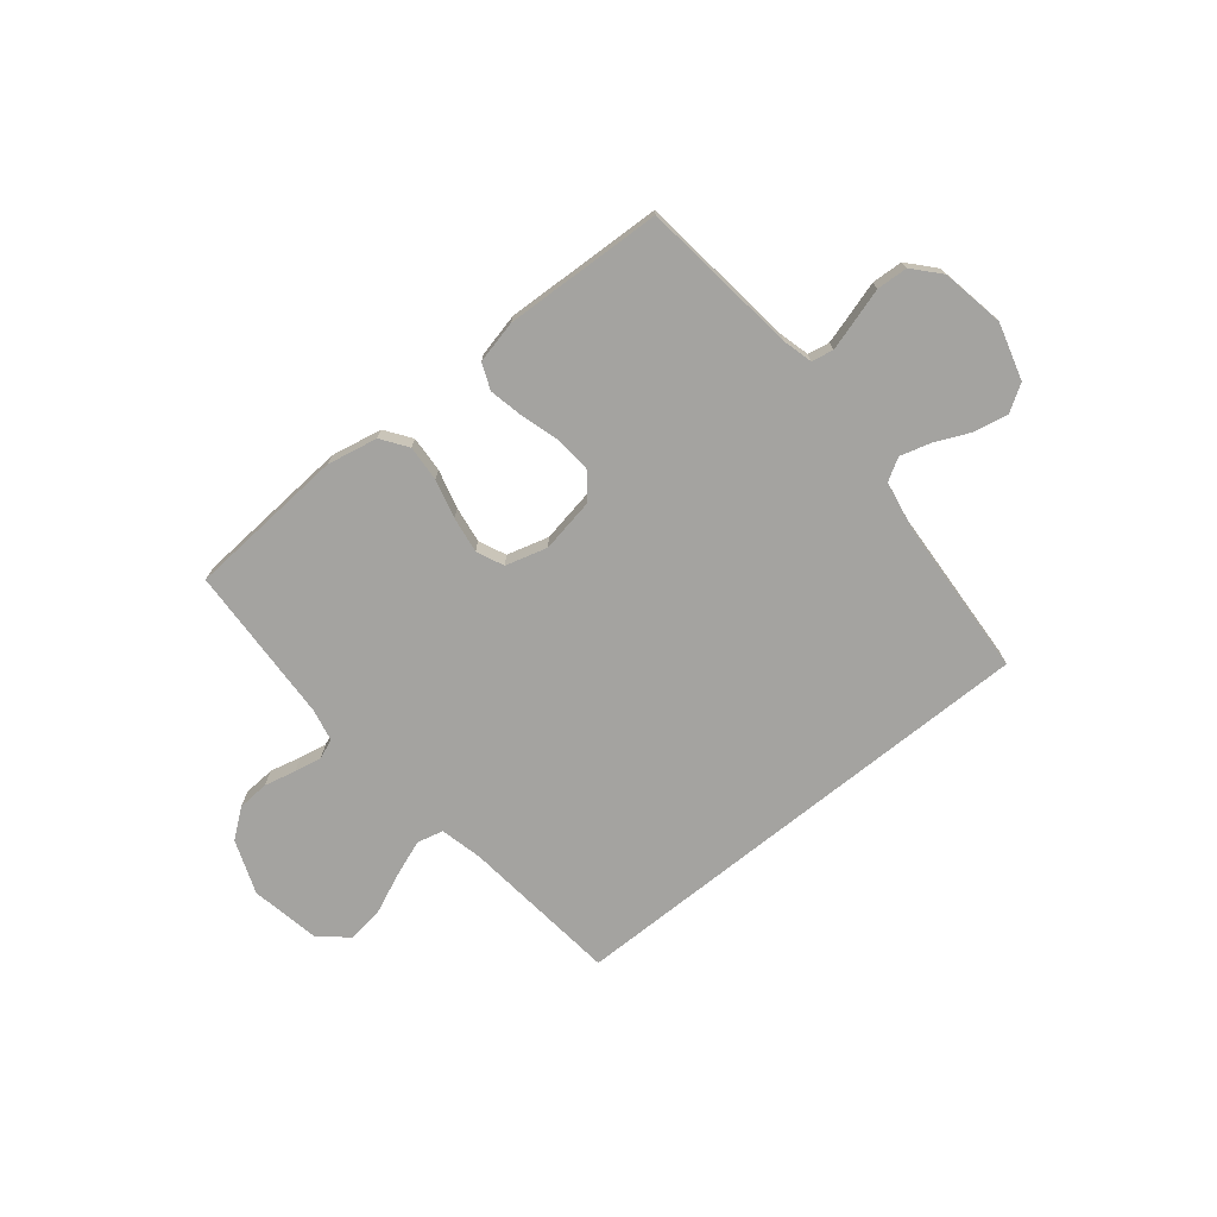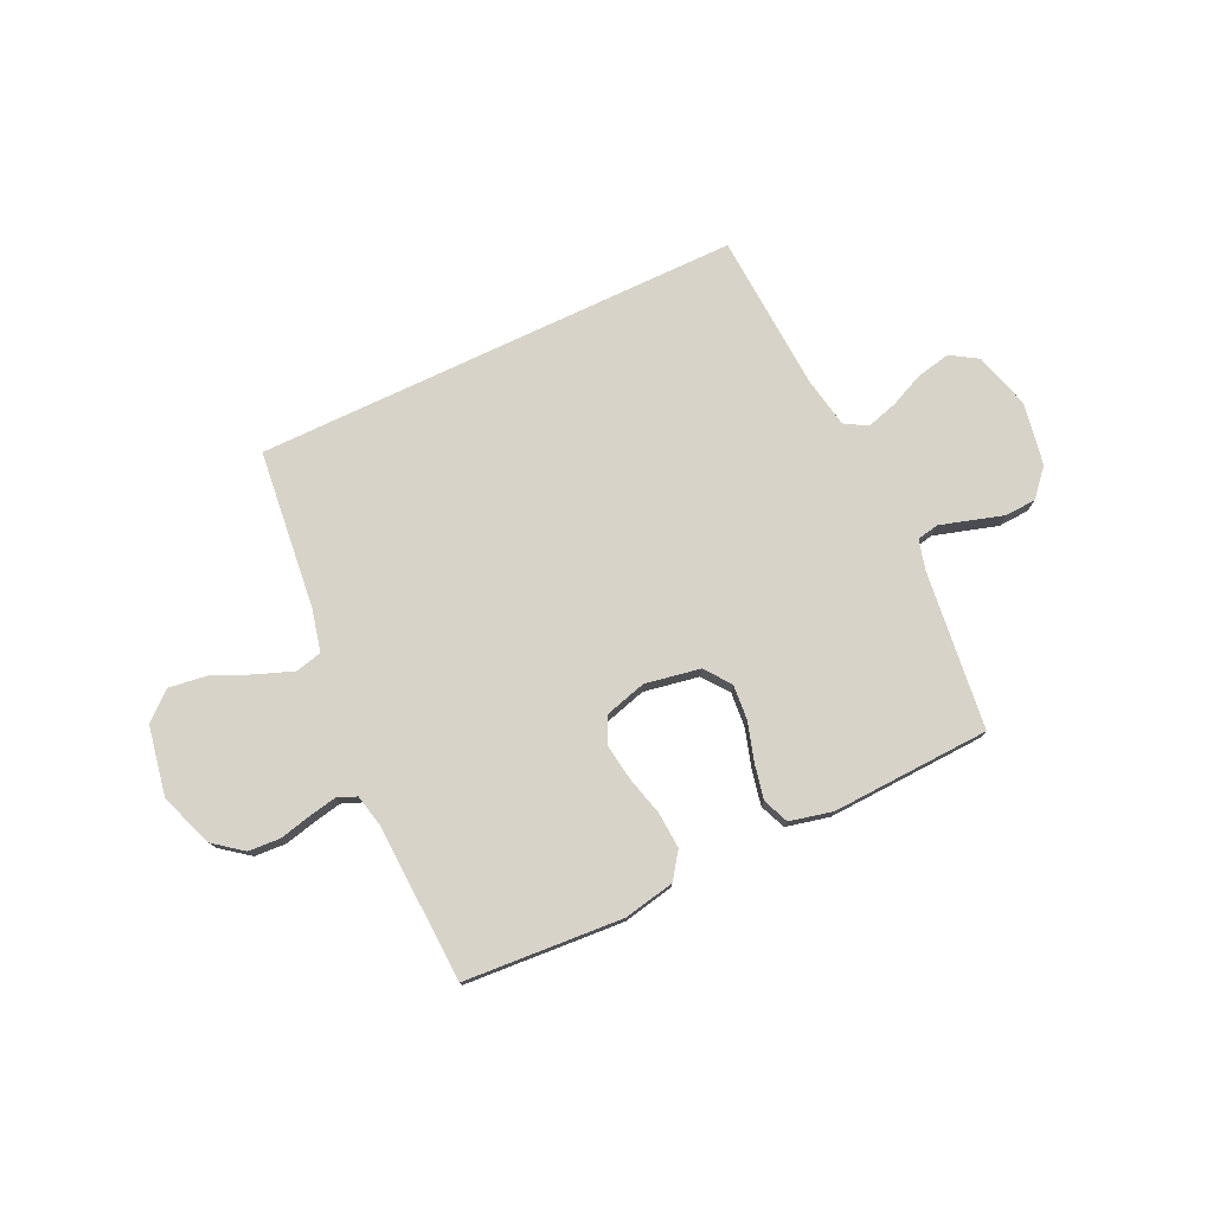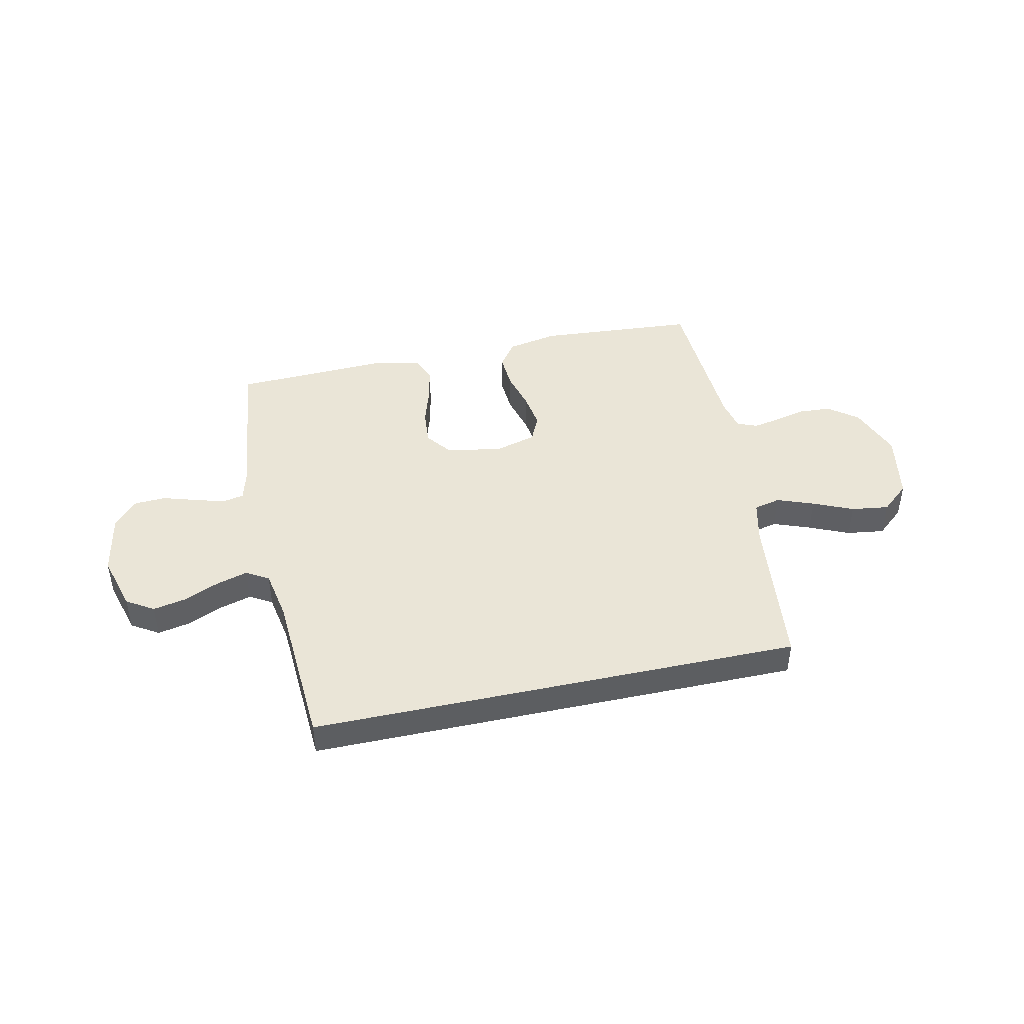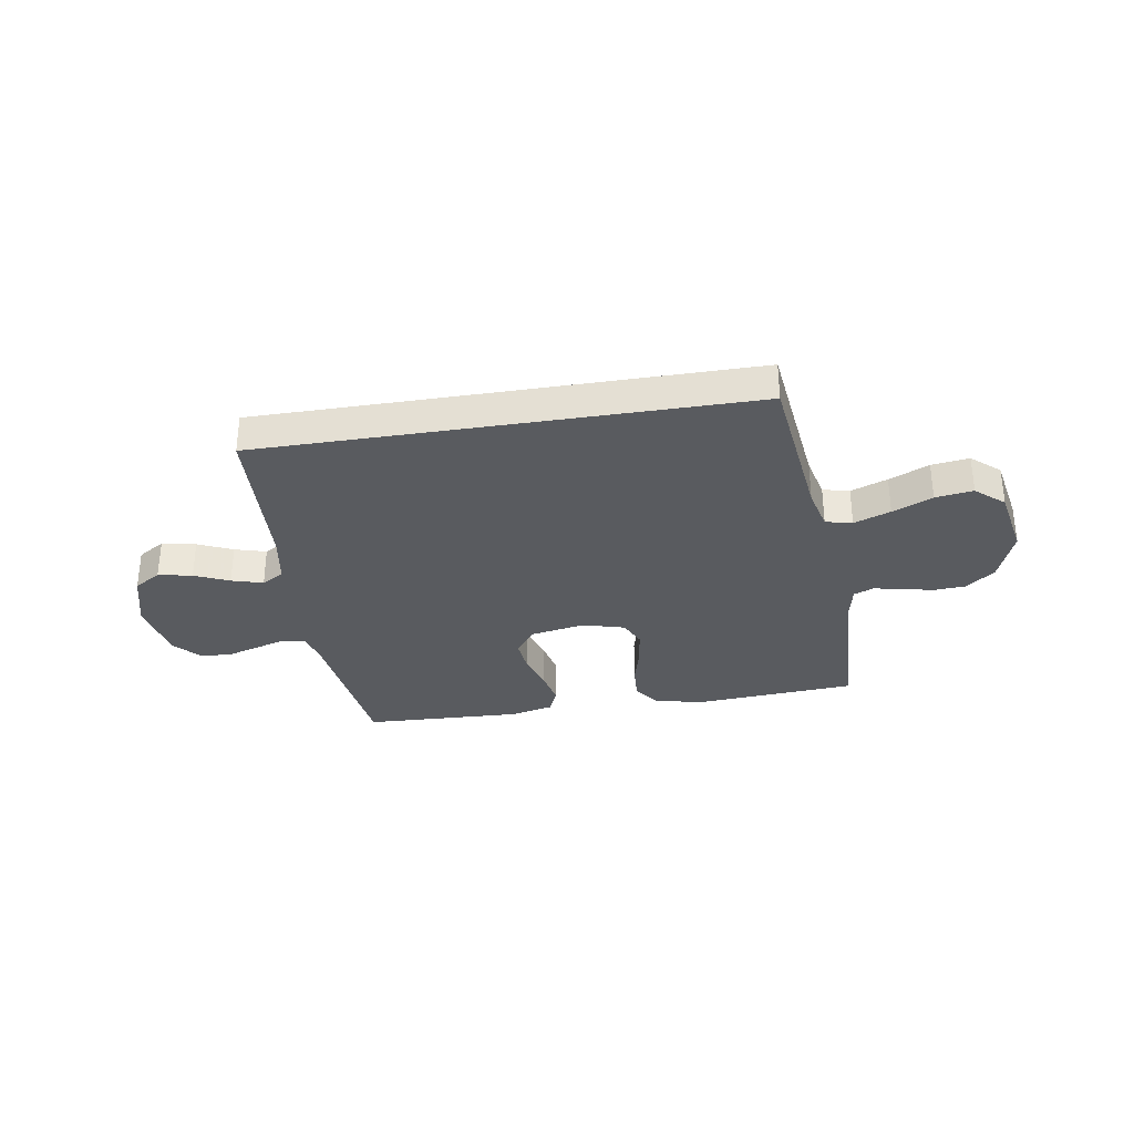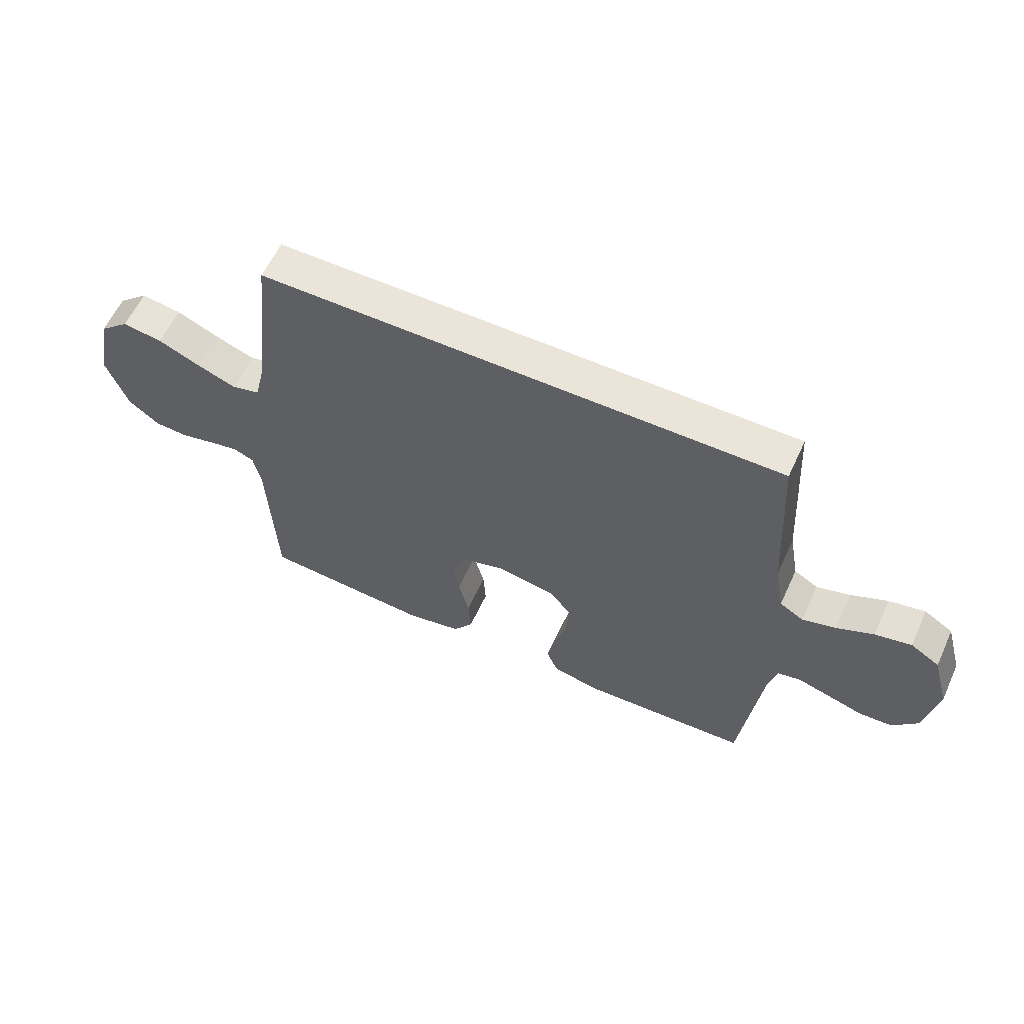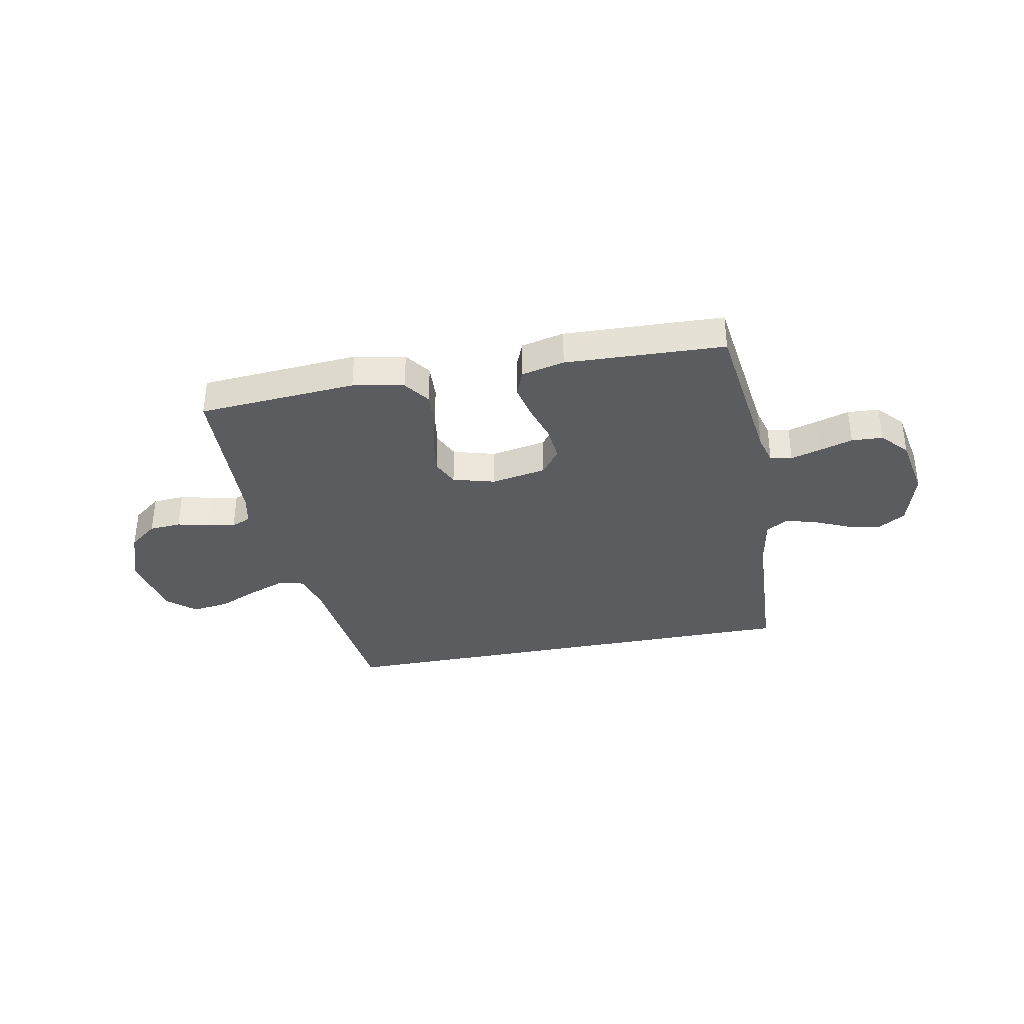
<metadata>
{"format":"obj","ext":"obj","renderer":"f3d","projection":"perspective","resolution":1024,"background":"white","views":[{"elev":-72.8,"azim":-141.1,"up":"+Y"},{"elev":76.4,"azim":154.6,"up":"+Y"},{"elev":44.3,"azim":-12.4,"up":"+Y"},{"elev":-32.2,"azim":9.2,"up":"+Y"},{"elev":59.6,"azim":-155.3,"up":"+Z"},{"elev":-35.1,"azim":-169.0,"up":"+Y"}]}
</metadata>
<code>
v -0.493 0.07 0.5
v 0.431 0.07 0.5
v 0.465 0.07 0.2
v 0.484 0.07 0.12
v 0.534 0.07 0.108
v 0.603 0.07 0.134
v 0.678 0.07 0.167
v 0.749 0.07 0.177
v 0.802 0.07 0.131
v 0.827 0.07 0
v 0.789 0.07 -0.102
v 0.735 0.07 -0.144
v 0.675 0.07 -0.148
v 0.615 0.07 -0.134
v 0.563 0.07 -0.124
v 0.526 0.07 -0.139
v 0.513 0.07 -0.2
v 0.5 0.07 -0.5
v 0.2 0.07 -0.522
v 0.104 0.07 -0.503
v 0.069 0.07 -0.454
v 0.073 0.07 -0.386
v 0.092 0.07 -0.313
v 0.102 0.07 -0.244
v 0.079 0.07 -0.193
v 0 0.07 -0.171
v -0.104 0.07 -0.19
v -0.141 0.07 -0.239
v -0.135 0.07 -0.306
v -0.113 0.07 -0.378
v -0.099 0.07 -0.444
v -0.119 0.07 -0.493
v -0.2 0.07 -0.512
v -0.5 0.07 -0.5
v -0.537 0.07 -0.2
v -0.552 0.07 -0.144
v -0.593 0.07 -0.136
v -0.65 0.07 -0.153
v -0.712 0.07 -0.172
v -0.771 0.07 -0.169
v -0.816 0.07 -0.119
v -0.838 0.07 0
v -0.808 0.07 0.107
v -0.757 0.07 0.139
v -0.693 0.07 0.126
v -0.628 0.07 0.097
v -0.569 0.07 0.08
v -0.527 0.07 0.105
v -0.51 0.07 0.2
v -0.493 0 0.5
v 0.431 0 0.5
v 0.465 0 0.2
v 0.484 0 0.12
v 0.534 0 0.108
v 0.603 0 0.134
v 0.678 0 0.167
v 0.749 0 0.177
v 0.802 0 0.131
v 0.827 0 0
v 0.789 0 -0.102
v 0.735 0 -0.144
v 0.675 0 -0.148
v 0.615 0 -0.134
v 0.563 0 -0.124
v 0.526 0 -0.139
v 0.513 0 -0.2
v 0.5 0 -0.5
v 0.2 0 -0.522
v 0.104 0 -0.503
v 0.069 0 -0.454
v 0.073 0 -0.386
v 0.092 0 -0.313
v 0.102 0 -0.244
v 0.079 0 -0.193
v 0 0 -0.171
v -0.104 0 -0.19
v -0.141 0 -0.239
v -0.135 0 -0.306
v -0.113 0 -0.378
v -0.099 0 -0.444
v -0.119 0 -0.493
v -0.2 0 -0.512
v -0.5 0 -0.5
v -0.537 0 -0.2
v -0.552 0 -0.144
v -0.593 0 -0.136
v -0.65 0 -0.153
v -0.712 0 -0.172
v -0.771 0 -0.169
v -0.816 0 -0.119
v -0.838 0 0
v -0.808 0 0.107
v -0.757 0 0.139
v -0.693 0 0.126
v -0.628 0 0.097
v -0.569 0 0.08
v -0.527 0 0.105
v -0.51 0 0.2
f 44 45 46
f 43 44 46
f 42 43 46
f 41 42 46
f 40 41 46
f 39 40 46
f 38 39 46
f 37 38 46 47
f 36 37 47 48
f 33 34 35
f 32 33 35
f 31 32 35
f 30 31 35
f 29 30 35
f 36 48 49
f 35 36 49
f 29 35 49
f 28 29 49
f 21 22 23
f 20 21 23
f 19 20 23
f 18 19 23
f 17 18 23
f 16 17 23 24
f 15 16 24 25
f 12 13 14
f 11 12 14
f 10 11 14
f 9 10 14
f 8 9 14
f 7 8 14
f 6 7 14
f 5 6 14 15
f 15 25 26
f 5 15 26
f 4 5 26
f 1 2 3
f 27 28 49 1
f 4 26 27
f 3 4 27
f 1 3 27
f 95 94 93
f 95 93 92
f 95 92 91
f 95 91 90
f 95 90 89
f 95 89 88
f 95 88 87
f 96 95 87 86
f 97 96 86 85
f 84 83 82
f 84 82 81
f 84 81 80
f 84 80 79
f 84 79 78
f 98 97 85
f 98 85 84
f 98 84 78
f 98 78 77
f 72 71 70
f 72 70 69
f 72 69 68
f 72 68 67
f 72 67 66
f 73 72 66 65
f 74 73 65 64
f 63 62 61
f 63 61 60
f 63 60 59
f 63 59 58
f 63 58 57
f 63 57 56
f 63 56 55
f 64 63 55 54
f 75 74 64
f 75 64 54
f 75 54 53
f 52 51 50
f 50 98 77 76
f 76 75 53
f 76 53 52
f 76 52 50
f 1 50 51 2
f 2 51 52 3
f 3 52 53 4
f 4 53 54 5
f 5 54 55 6
f 6 55 56 7
f 7 56 57 8
f 8 57 58 9
f 9 58 59 10
f 10 59 60 11
f 11 60 61 12
f 12 61 62 13
f 13 62 63 14
f 14 63 64 15
f 15 64 65 16
f 16 65 66 17
f 17 66 67 18
f 18 67 68 19
f 19 68 69 20
f 20 69 70 21
f 21 70 71 22
f 22 71 72 23
f 23 72 73 24
f 24 73 74 25
f 25 74 75 26
f 26 75 76 27
f 27 76 77 28
f 28 77 78 29
f 29 78 79 30
f 30 79 80 31
f 31 80 81 32
f 32 81 82 33
f 33 82 83 34
f 34 83 84 35
f 35 84 85 36
f 36 85 86 37
f 37 86 87 38
f 38 87 88 39
f 39 88 89 40
f 40 89 90 41
f 41 90 91 42
f 42 91 92 43
f 43 92 93 44
f 44 93 94 45
f 45 94 95 46
f 46 95 96 47
f 47 96 97 48
f 48 97 98 49
f 49 98 50 1

</code>
